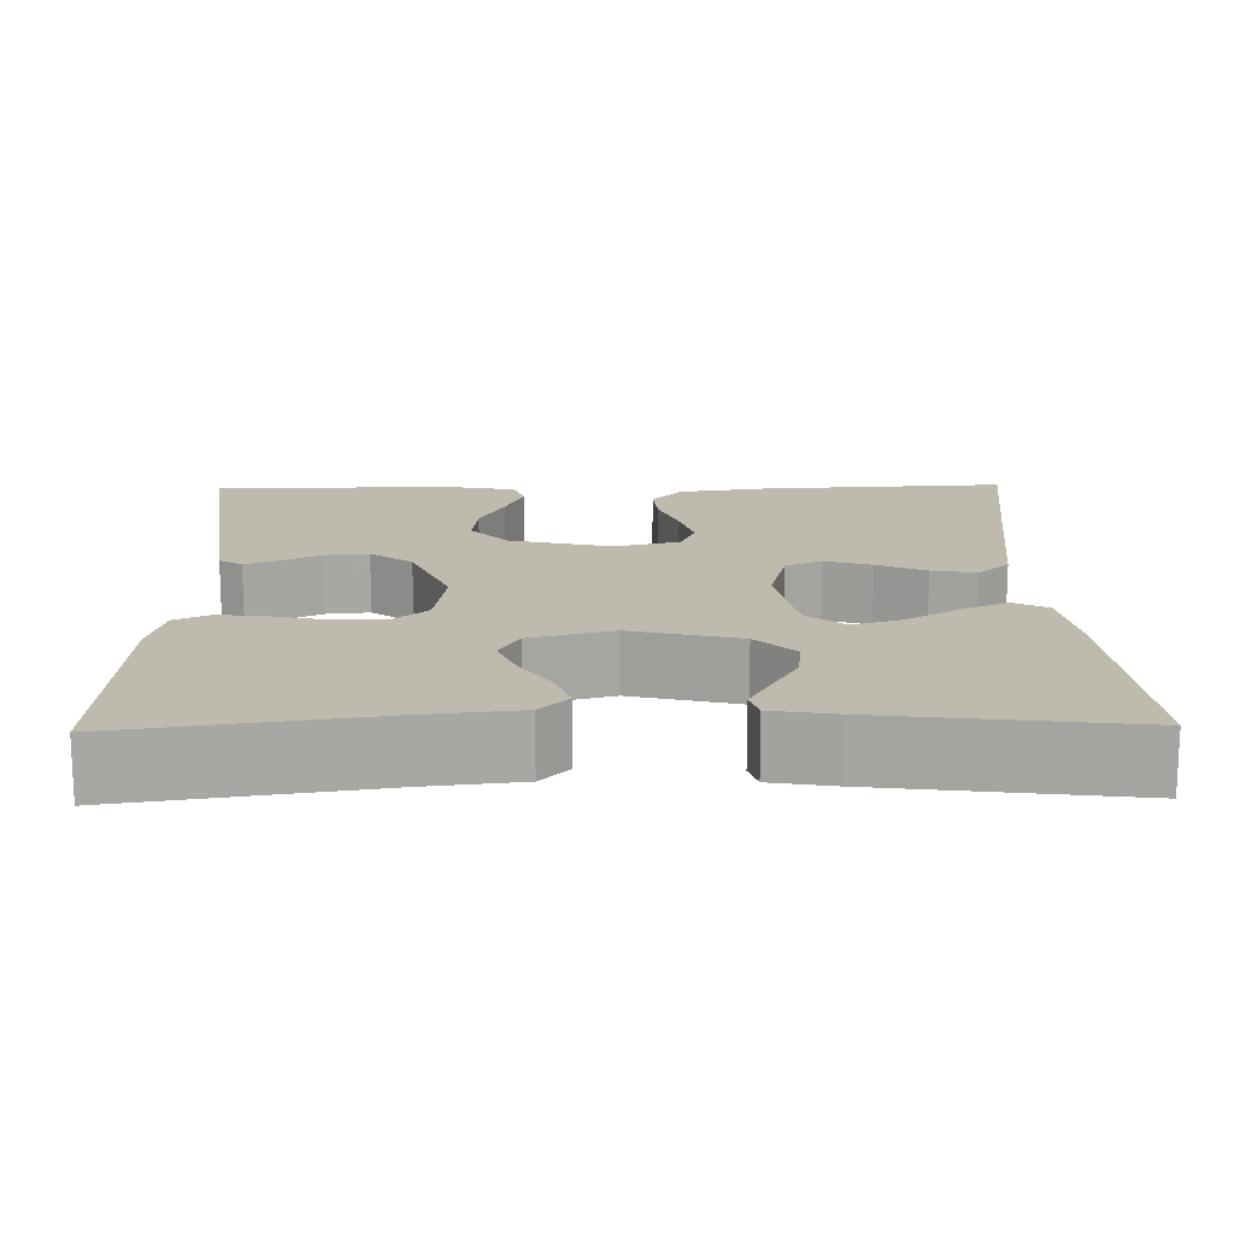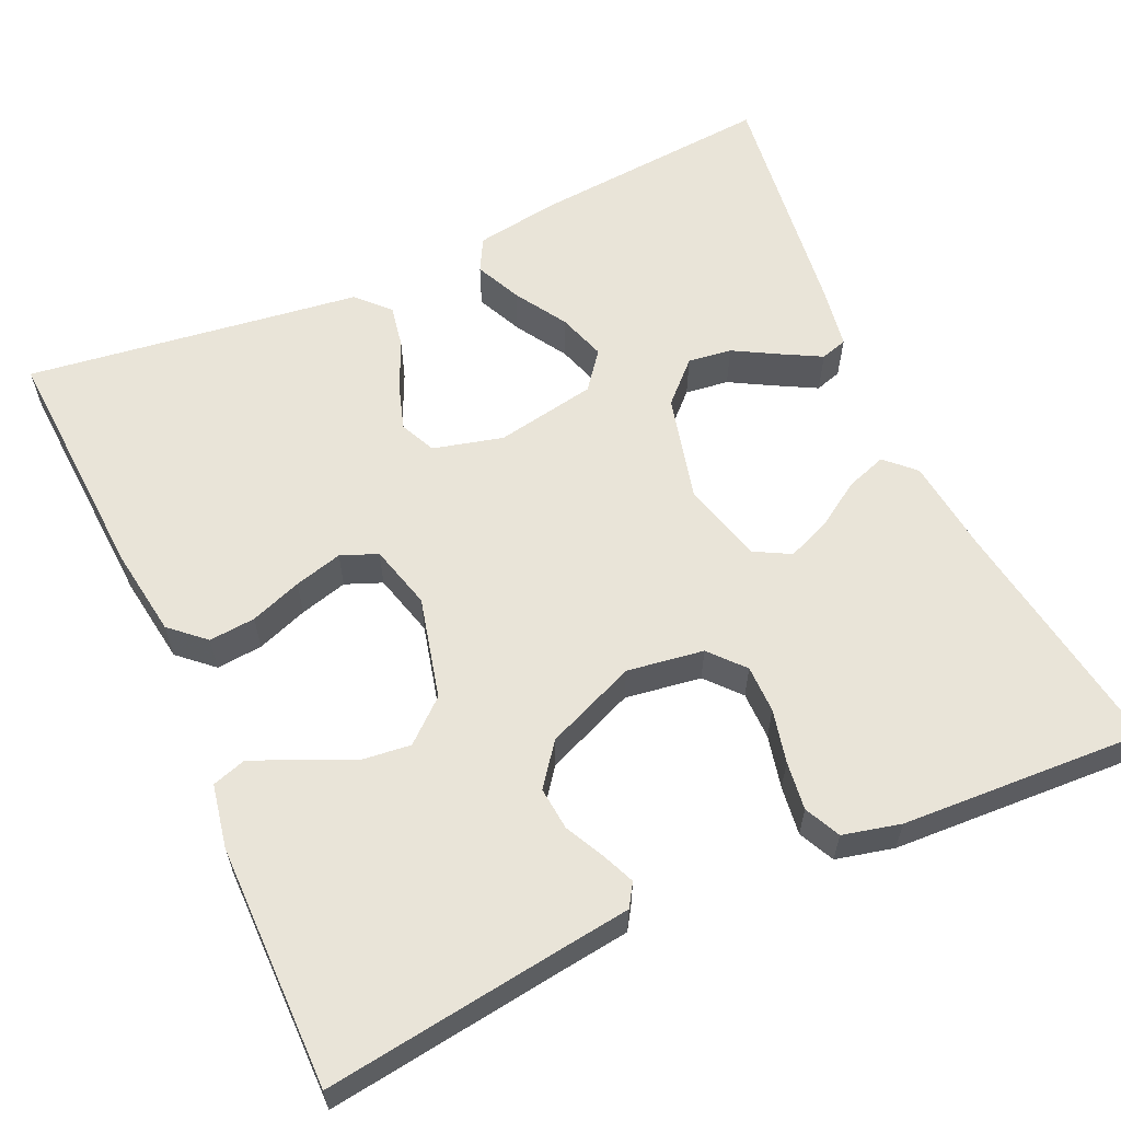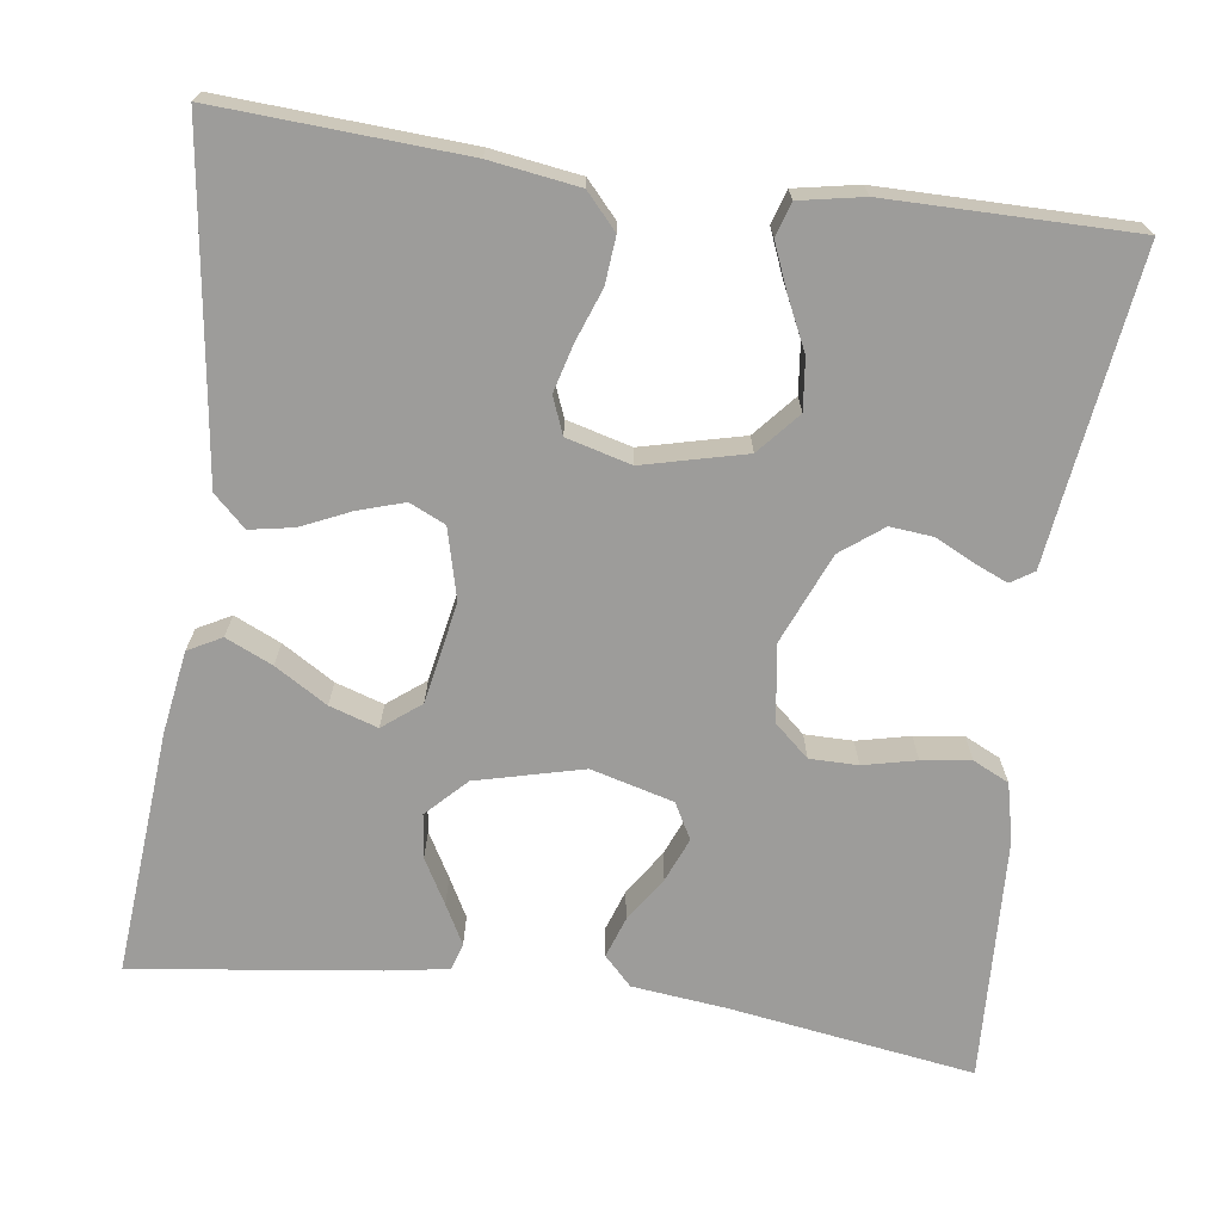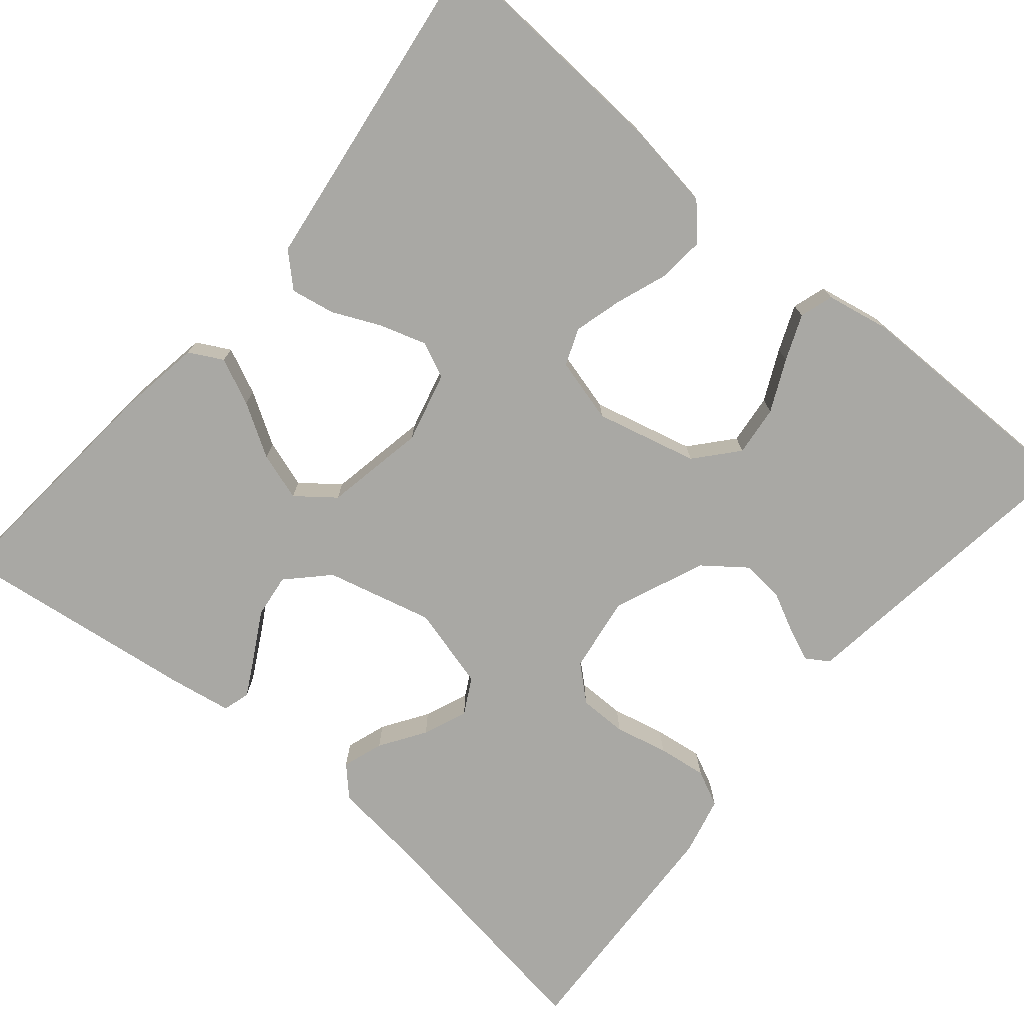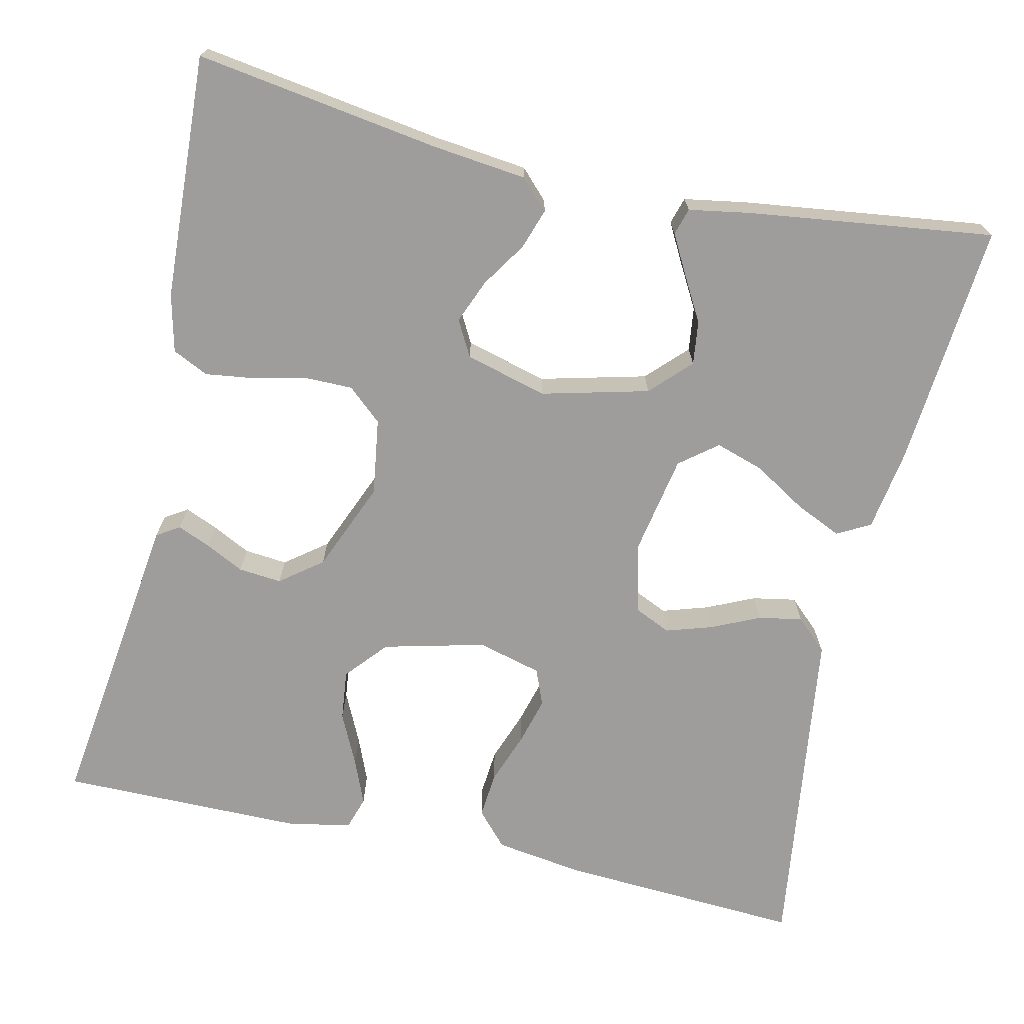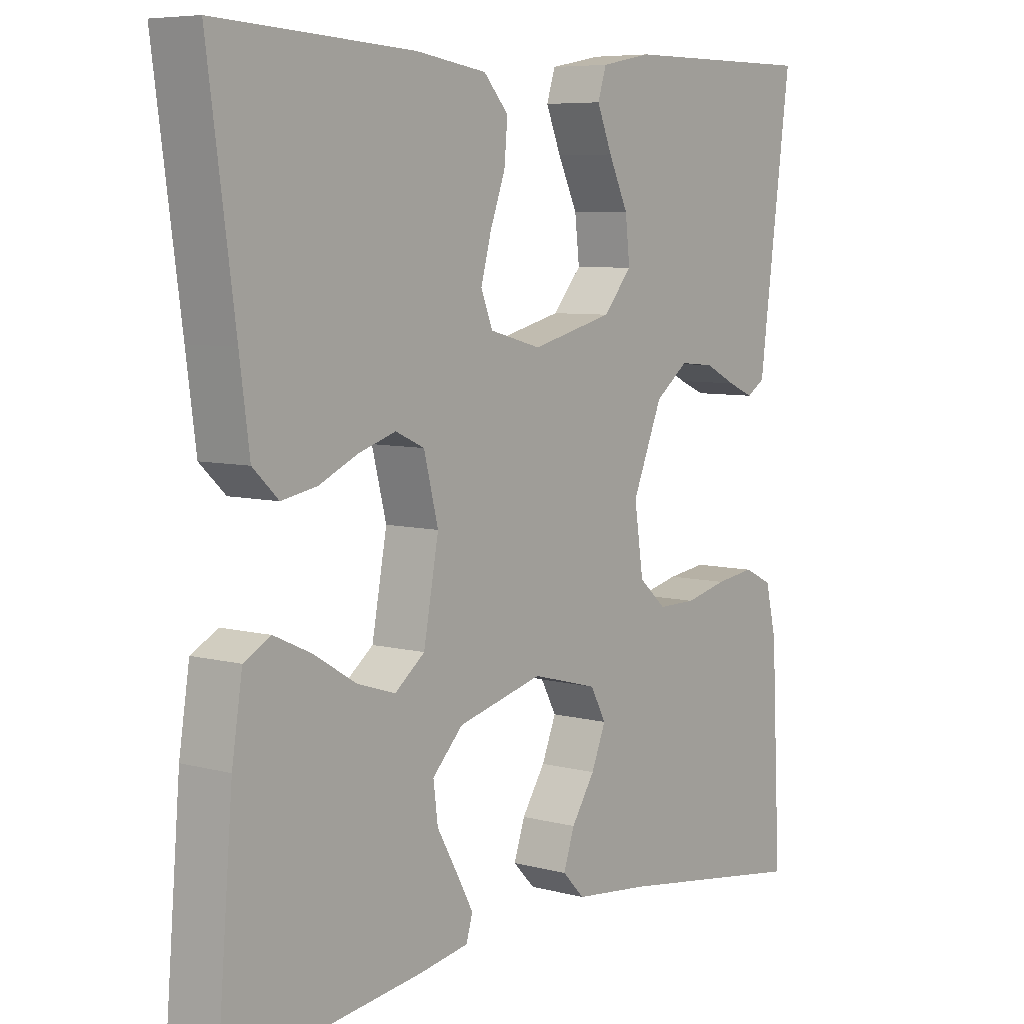
<metadata>
{"format":"obj","ext":"obj","renderer":"f3d","projection":"perspective","resolution":1024,"background":"white","views":[{"elev":15.6,"azim":178.9,"up":"+Y"},{"elev":60.0,"azim":65.6,"up":"+Y"},{"elev":-70.0,"azim":-7.9,"up":"+Y"},{"elev":-74.9,"azim":-40.1,"up":"+Y"},{"elev":-70.6,"azim":167.3,"up":"+Y"},{"elev":6.8,"azim":-52.2,"up":"+Z"}]}
</metadata>
<code>
v 0.5 0.07 0.5
v 0.46 0.07 0.2
v 0.45 0.07 0.122
v 0.422 0.07 0.104
v 0.382 0.07 0.121
v 0.334 0.07 0.145
v 0.281 0.07 0.15
v 0.23 0.07 0.111
v 0.184 0.07 0
v 0.198 0.07 -0.094
v 0.24 0.07 -0.131
v 0.299 0.07 -0.131
v 0.364 0.07 -0.116
v 0.424 0.07 -0.108
v 0.468 0.07 -0.129
v 0.485 0.07 -0.2
v 0.5 0.07 -0.5
v 0.2 0.07 -0.455
v 0.084 0.07 -0.442
v 0.05 0.07 -0.407
v 0.067 0.07 -0.357
v 0.103 0.07 -0.302
v 0.125 0.07 -0.248
v 0.101 0.07 -0.204
v 0 0.07 -0.177
v -0.131 0.07 -0.21
v -0.178 0.07 -0.258
v -0.171 0.07 -0.312
v -0.14 0.07 -0.367
v -0.114 0.07 -0.415
v -0.124 0.07 -0.448
v -0.2 0.07 -0.461
v -0.5 0.07 -0.5
v -0.475 0.07 -0.2
v -0.459 0.07 -0.098
v -0.418 0.07 -0.076
v -0.361 0.07 -0.102
v -0.297 0.07 -0.141
v -0.238 0.07 -0.16
v -0.192 0.07 -0.124
v -0.169 0.07 0
v -0.191 0.07 0.086
v -0.235 0.07 0.106
v -0.292 0.07 0.088
v -0.351 0.07 0.061
v -0.405 0.07 0.051
v -0.444 0.07 0.088
v -0.459 0.07 0.2
v -0.5 0.07 0.5
v -0.2 0.07 0.483
v -0.091 0.07 0.467
v -0.053 0.07 0.425
v -0.058 0.07 0.368
v -0.081 0.07 0.305
v -0.097 0.07 0.246
v -0.079 0.07 0.201
v 0 0.07 0.18
v 0.125 0.07 0.211
v 0.169 0.07 0.262
v 0.162 0.07 0.324
v 0.132 0.07 0.387
v 0.109 0.07 0.443
v 0.122 0.07 0.484
v 0.2 0.07 0.499
v 0.5 0 0.5
v 0.46 0 0.2
v 0.45 0 0.122
v 0.422 0 0.104
v 0.382 0 0.121
v 0.334 0 0.145
v 0.281 0 0.15
v 0.23 0 0.111
v 0.184 0 0
v 0.198 0 -0.094
v 0.24 0 -0.131
v 0.299 0 -0.131
v 0.364 0 -0.116
v 0.424 0 -0.108
v 0.468 0 -0.129
v 0.485 0 -0.2
v 0.5 0 -0.5
v 0.2 0 -0.455
v 0.084 0 -0.442
v 0.05 0 -0.407
v 0.067 0 -0.357
v 0.103 0 -0.302
v 0.125 0 -0.248
v 0.101 0 -0.204
v 0 0 -0.177
v -0.131 0 -0.21
v -0.178 0 -0.258
v -0.171 0 -0.312
v -0.14 0 -0.367
v -0.114 0 -0.415
v -0.124 0 -0.448
v -0.2 0 -0.461
v -0.5 0 -0.5
v -0.475 0 -0.2
v -0.459 0 -0.098
v -0.418 0 -0.076
v -0.361 0 -0.102
v -0.297 0 -0.141
v -0.238 0 -0.16
v -0.192 0 -0.124
v -0.169 0 0
v -0.191 0 0.086
v -0.235 0 0.106
v -0.292 0 0.088
v -0.351 0 0.061
v -0.405 0 0.051
v -0.444 0 0.088
v -0.459 0 0.2
v -0.5 0 0.5
v -0.2 0 0.483
v -0.091 0 0.467
v -0.053 0 0.425
v -0.058 0 0.368
v -0.081 0 0.305
v -0.097 0 0.246
v -0.079 0 0.201
v 0 0 0.18
v 0.125 0 0.211
v 0.169 0 0.262
v 0.162 0 0.324
v 0.132 0 0.387
v 0.109 0 0.443
v 0.122 0 0.484
v 0.2 0 0.499
f 63 64 1 2
f 60 61 62 63
f 60 63 2 3
f 59 60 3 4
f 51 52 53 54
f 51 54 55
f 48 49 50 51
f 48 51 55
f 47 48 55 56
f 44 45 46 47
f 43 44 47 56
f 35 36 37 38
f 35 38 39
f 34 35 39
f 33 34 39
f 32 33 39 40
f 28 29 30 31
f 28 31 32
f 27 28 32
f 19 20 21 22
f 18 19 22 23
f 17 18 23
f 16 17 23 24
f 12 13 14 15
f 12 15 16 24
f 59 4 5 6
f 58 59 6 7
f 42 43 56 57
f 41 42 57 58
f 27 32 40 41
f 26 27 41 58
f 25 26 58
f 11 12 24 25
f 10 11 25
f 9 10 25 58
f 8 9 58
f 7 8 58
f 66 65 128 127
f 127 126 125 124
f 67 66 127 124
f 68 67 124 123
f 118 117 116 115
f 119 118 115
f 115 114 113 112
f 119 115 112
f 120 119 112 111
f 111 110 109 108
f 120 111 108 107
f 102 101 100 99
f 103 102 99
f 103 99 98
f 103 98 97
f 104 103 97 96
f 95 94 93 92
f 96 95 92
f 96 92 91
f 86 85 84 83
f 87 86 83 82
f 87 82 81
f 88 87 81 80
f 79 78 77 76
f 88 80 79 76
f 70 69 68 123
f 71 70 123 122
f 121 120 107 106
f 122 121 106 105
f 105 104 96 91
f 122 105 91 90
f 122 90 89
f 89 88 76 75
f 89 75 74
f 122 89 74 73
f 122 73 72
f 122 72 71
f 1 65 66 2
f 2 66 67 3
f 3 67 68 4
f 4 68 69 5
f 5 69 70 6
f 6 70 71 7
f 7 71 72 8
f 8 72 73 9
f 9 73 74 10
f 10 74 75 11
f 11 75 76 12
f 12 76 77 13
f 13 77 78 14
f 14 78 79 15
f 15 79 80 16
f 16 80 81 17
f 17 81 82 18
f 18 82 83 19
f 19 83 84 20
f 20 84 85 21
f 21 85 86 22
f 22 86 87 23
f 23 87 88 24
f 24 88 89 25
f 25 89 90 26
f 26 90 91 27
f 27 91 92 28
f 28 92 93 29
f 29 93 94 30
f 30 94 95 31
f 31 95 96 32
f 32 96 97 33
f 33 97 98 34
f 34 98 99 35
f 35 99 100 36
f 36 100 101 37
f 37 101 102 38
f 38 102 103 39
f 39 103 104 40
f 40 104 105 41
f 41 105 106 42
f 42 106 107 43
f 43 107 108 44
f 44 108 109 45
f 45 109 110 46
f 46 110 111 47
f 47 111 112 48
f 48 112 113 49
f 49 113 114 50
f 50 114 115 51
f 51 115 116 52
f 52 116 117 53
f 53 117 118 54
f 54 118 119 55
f 55 119 120 56
f 56 120 121 57
f 57 121 122 58
f 58 122 123 59
f 59 123 124 60
f 60 124 125 61
f 61 125 126 62
f 62 126 127 63
f 63 127 128 64
f 64 128 65 1

</code>
